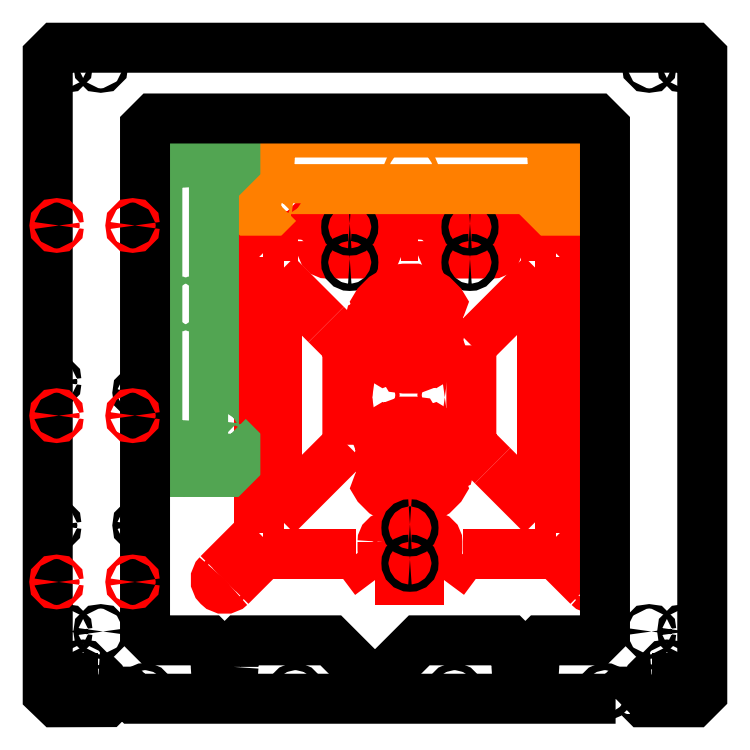
<metadata>
{"format":"dxf","ext":"dxf","renderer":"ezdxf+matplotlib","layout":"modelspace","background":"white","min_lineweight":24,"dpi":150}
</metadata>
<code>
0
SECTION
2
ENTITIES
0
INSERT
8
0
2
block 2
10
0
20
0
30
0
0
INSERT
8
0
2
block 410
10
0
20
0
30
0
0
INSERT
8
0
2
block 425
10
0
20
0
30
0
0
INSERT
8
0
2
block 447
10
0
20
0
30
0
0
ENDSEC
0
EOF

</code>
